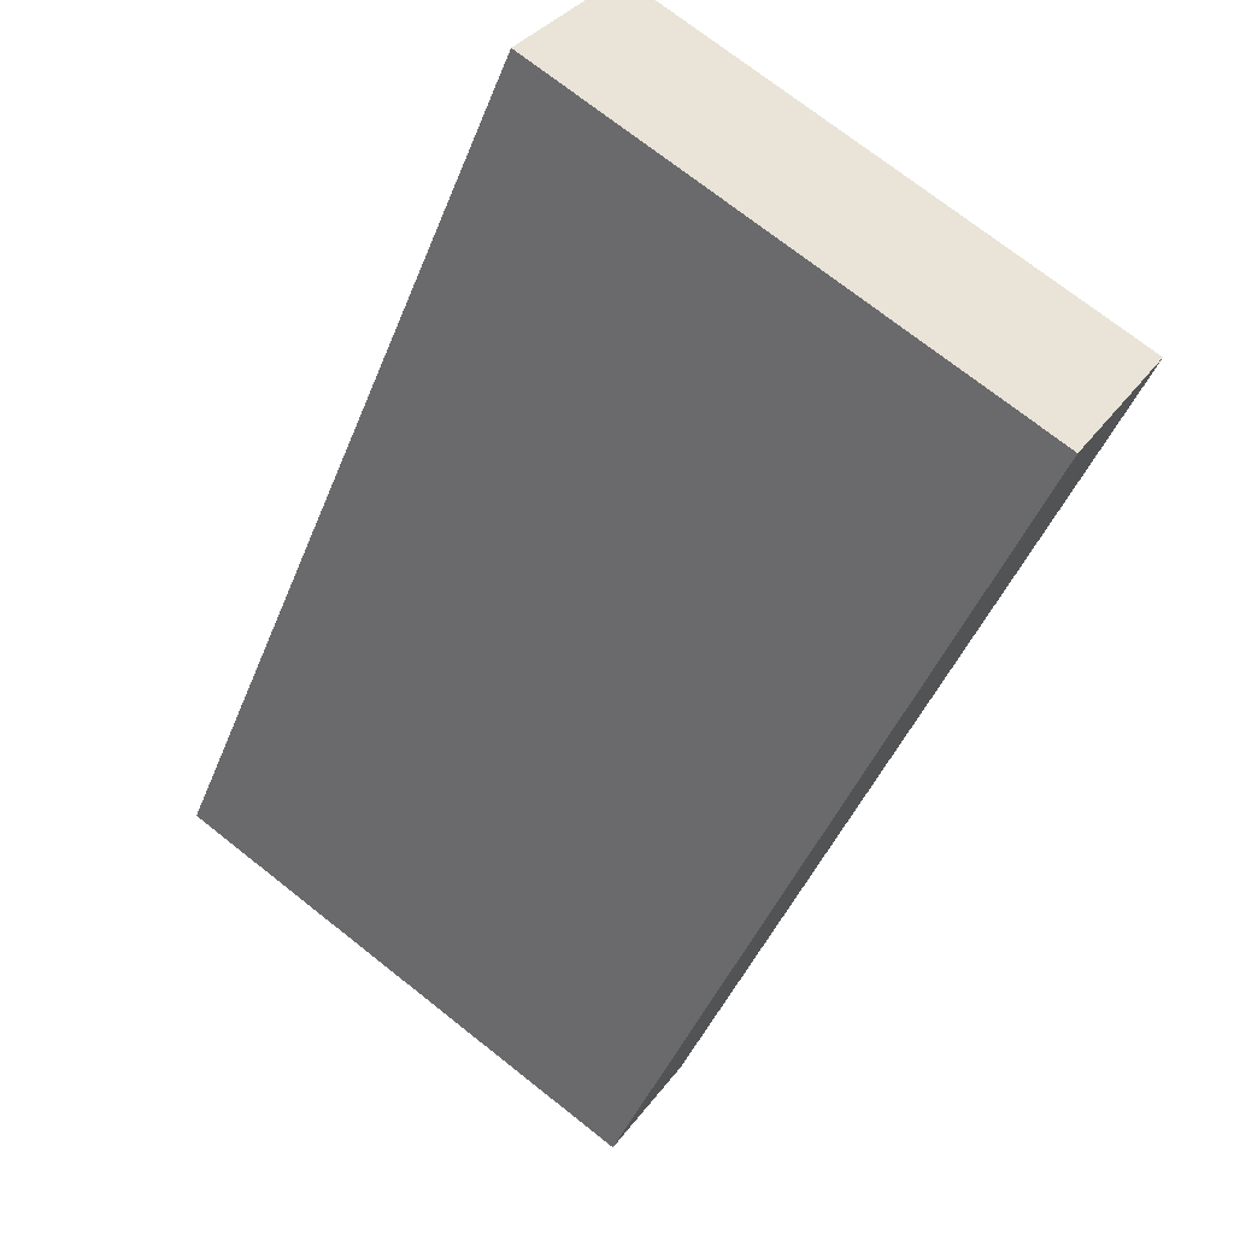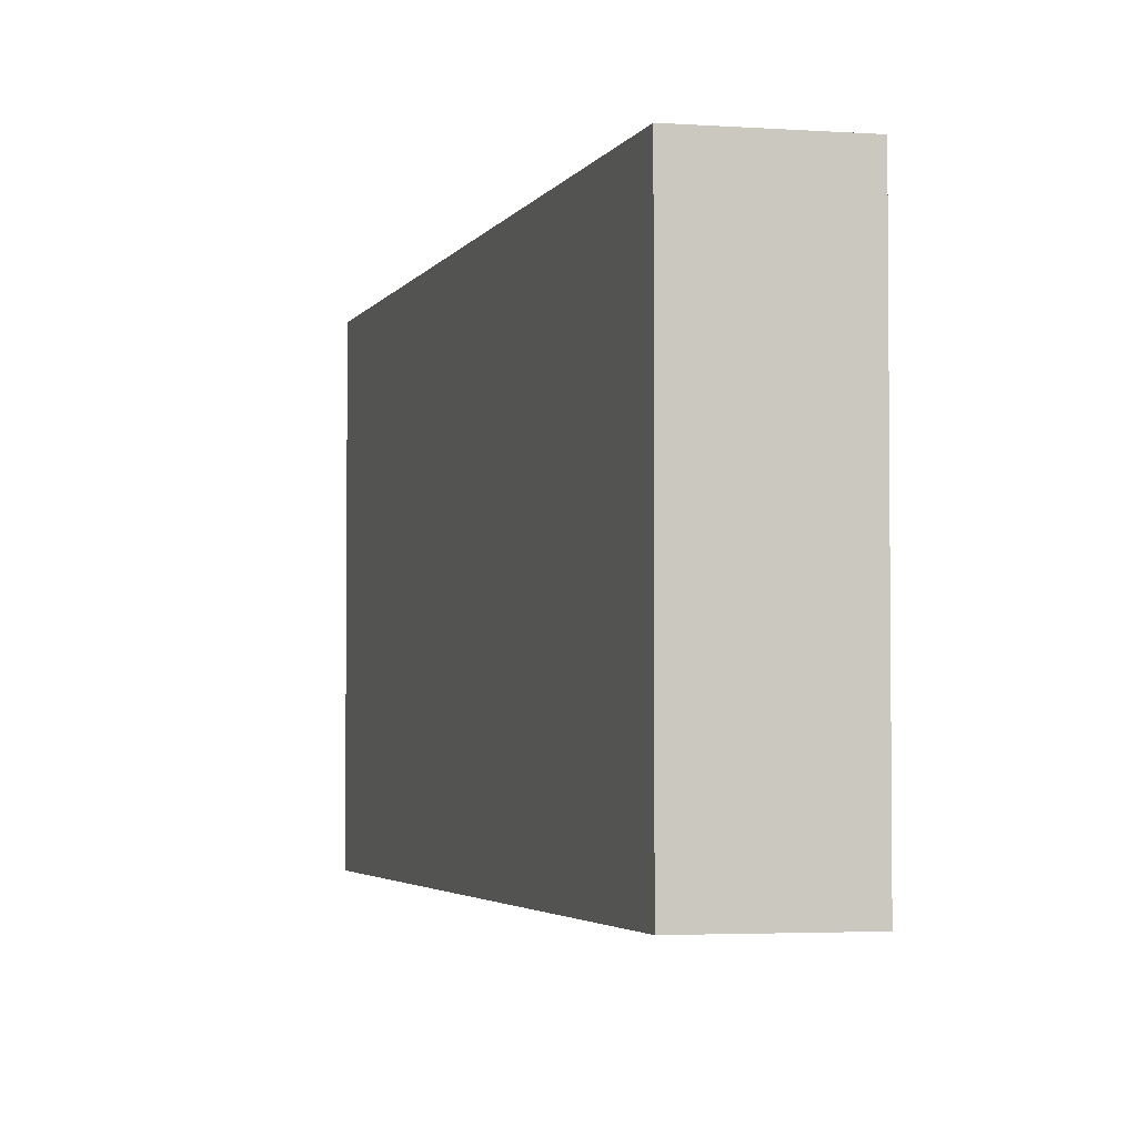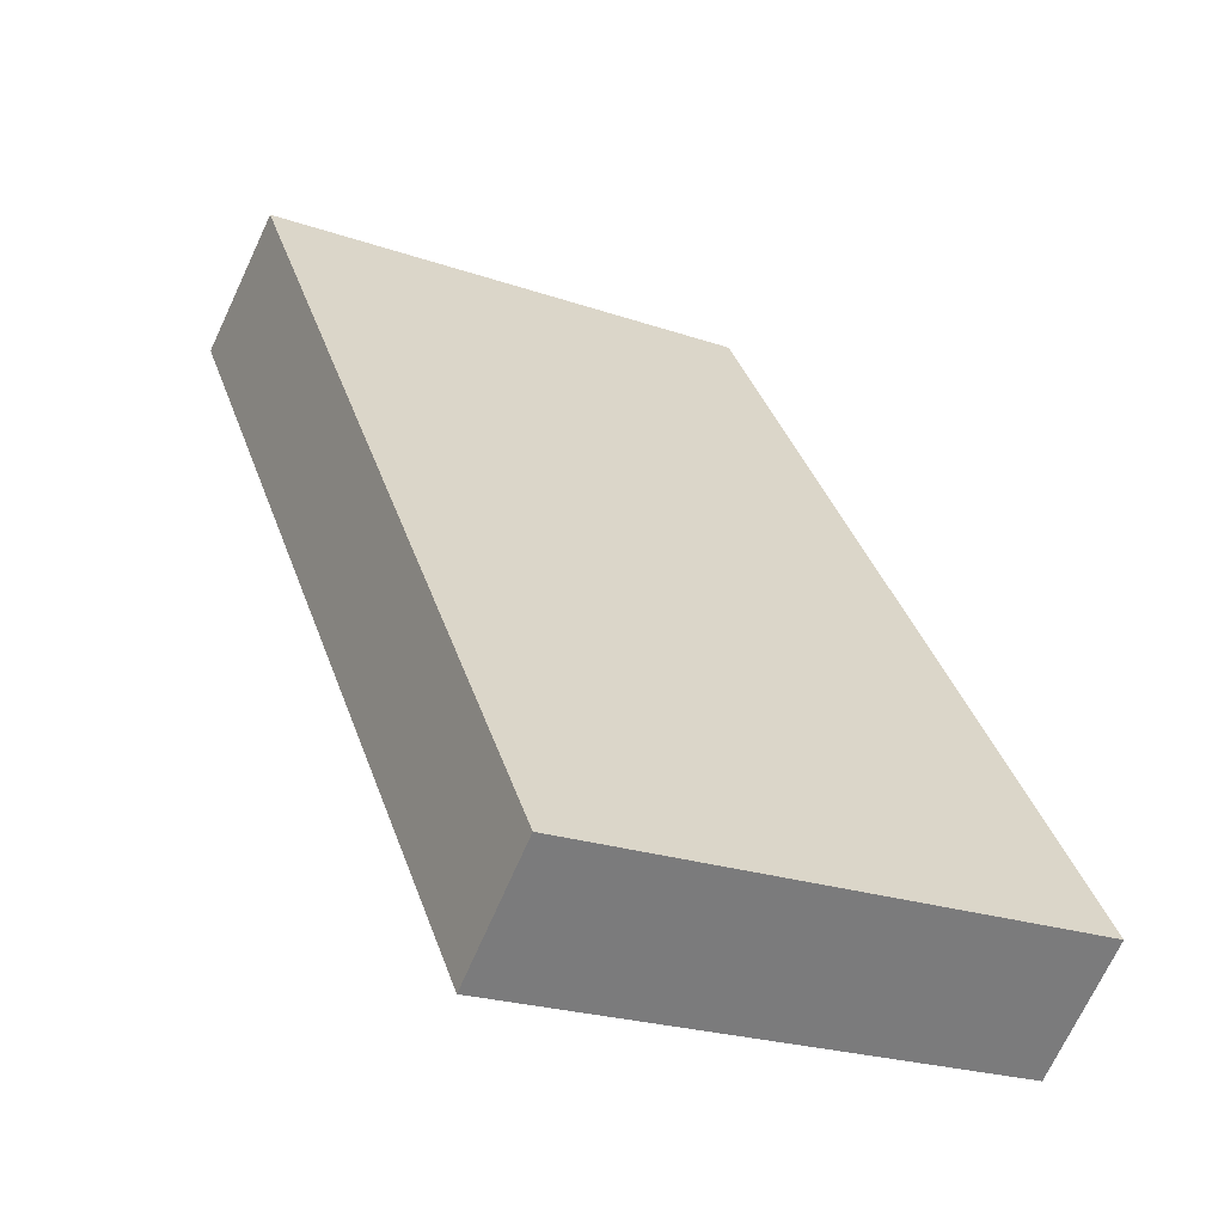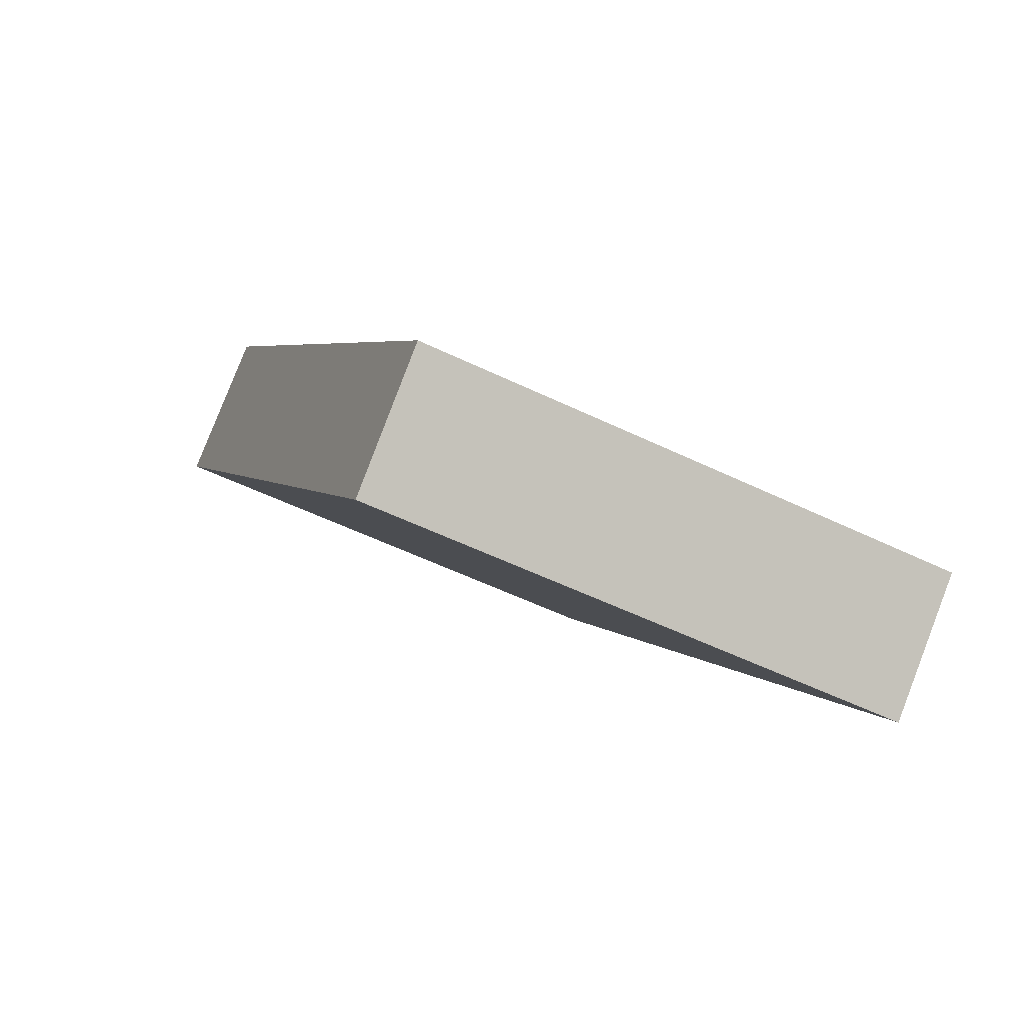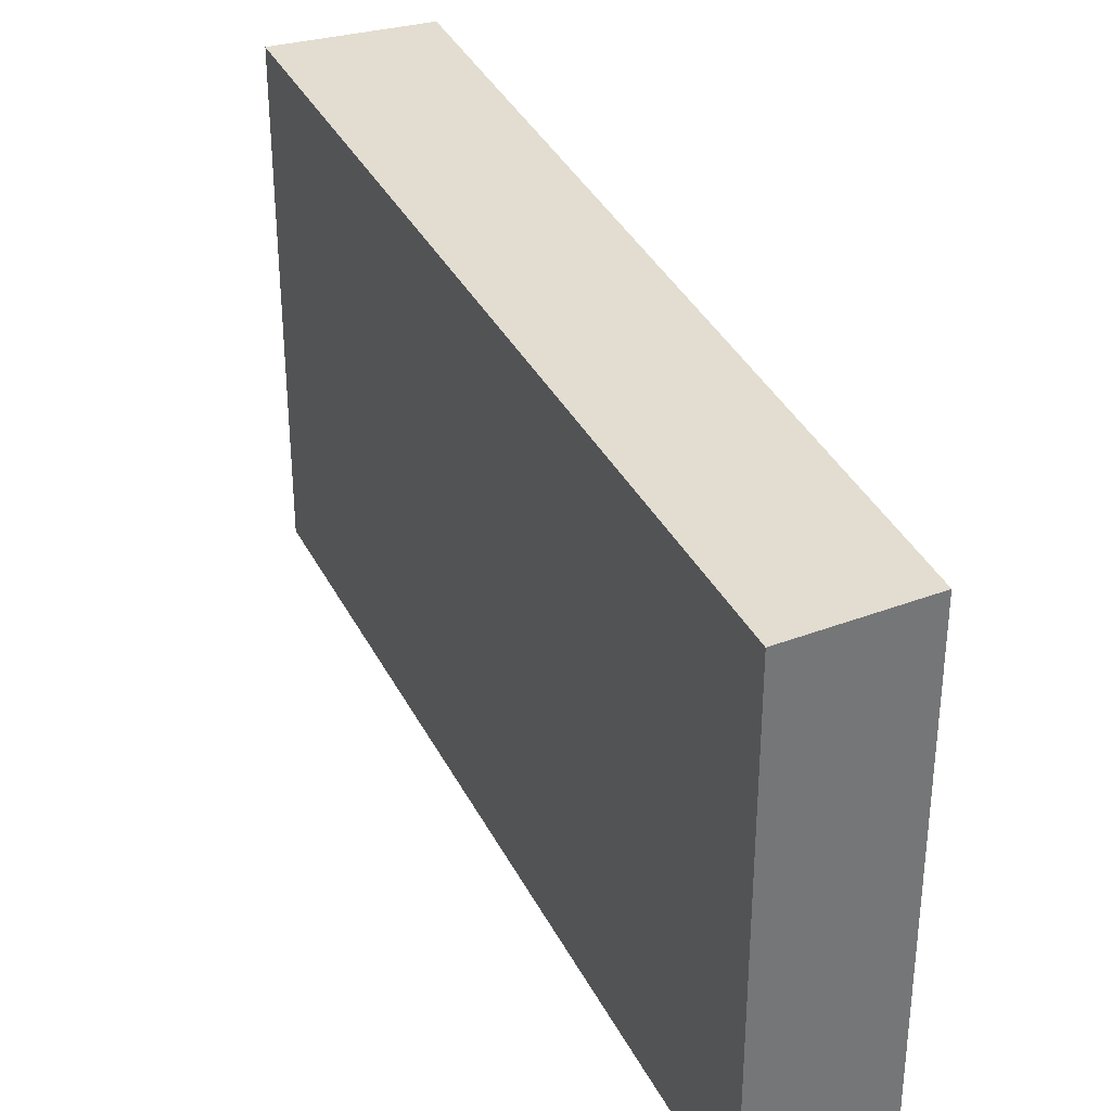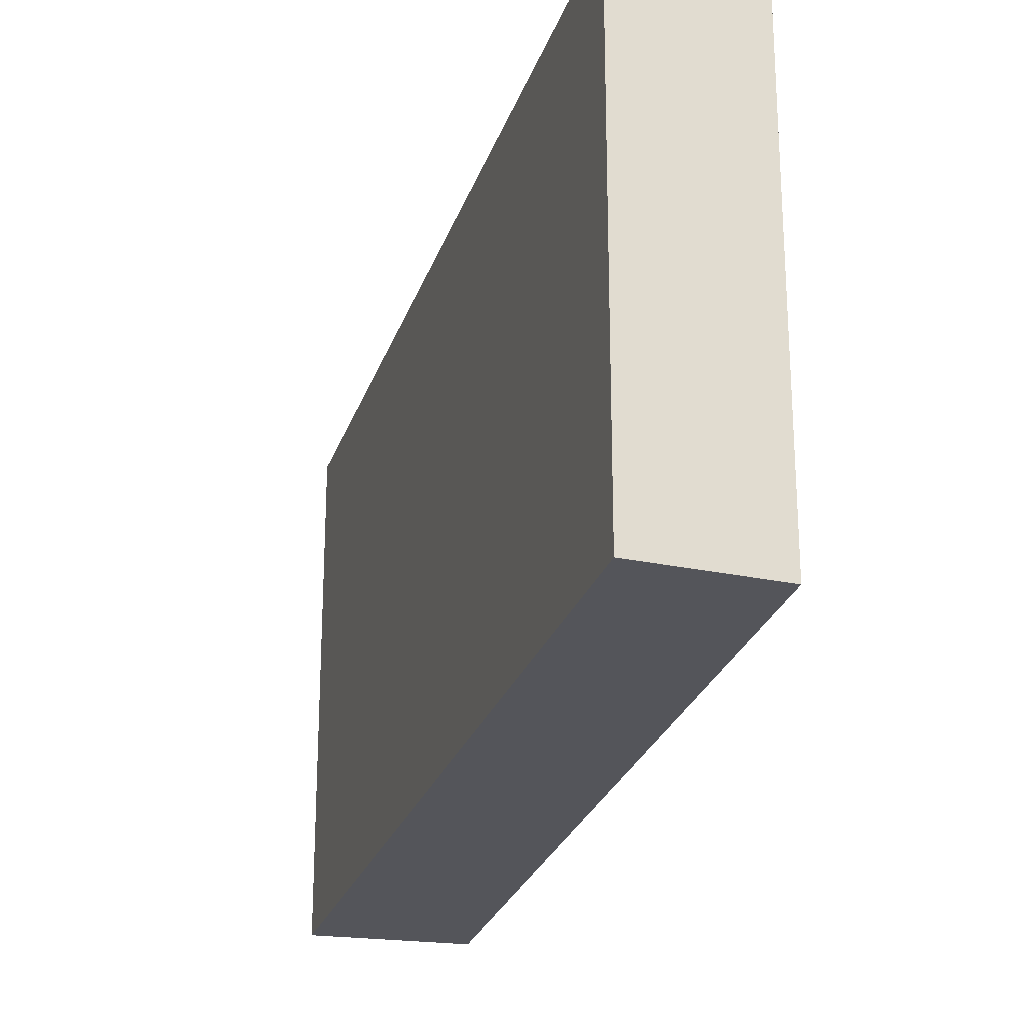
<metadata>
{"format":"obj","ext":"obj","renderer":"f3d","projection":"perspective","resolution":1024,"background":"white","views":[{"elev":74.2,"azim":-51.9,"up":"+Z"},{"elev":-3.3,"azim":18.6,"up":"+Y"},{"elev":-23.2,"azim":-120.3,"up":"+Z"},{"elev":-54.3,"azim":-117.2,"up":"+Z"},{"elev":35.1,"azim":-167.8,"up":"+Y"},{"elev":-25.0,"azim":-160.2,"up":"+Y"}]}
</metadata>
<code>
v  0 6.647 4.07e-16
v  8.641 6.647 8.854
v  1.388 6.647 -1.129
v  6.917 6.647 9.926
v  8.641 -5.422e-16 8.854
v  1.388 6.913e-17 -1.129
v  0 0 0
v  6.917 -6.078e-16 9.926
g defaultobject
f 1 2 3
f 2 1 4
f 5 3 2
f 3 5 6
f 6 1 3
f 1 6 7
f 7 4 1
f 4 7 8
f 8 2 4
f 2 8 5
f 8 6 5
f 6 8 7

</code>
